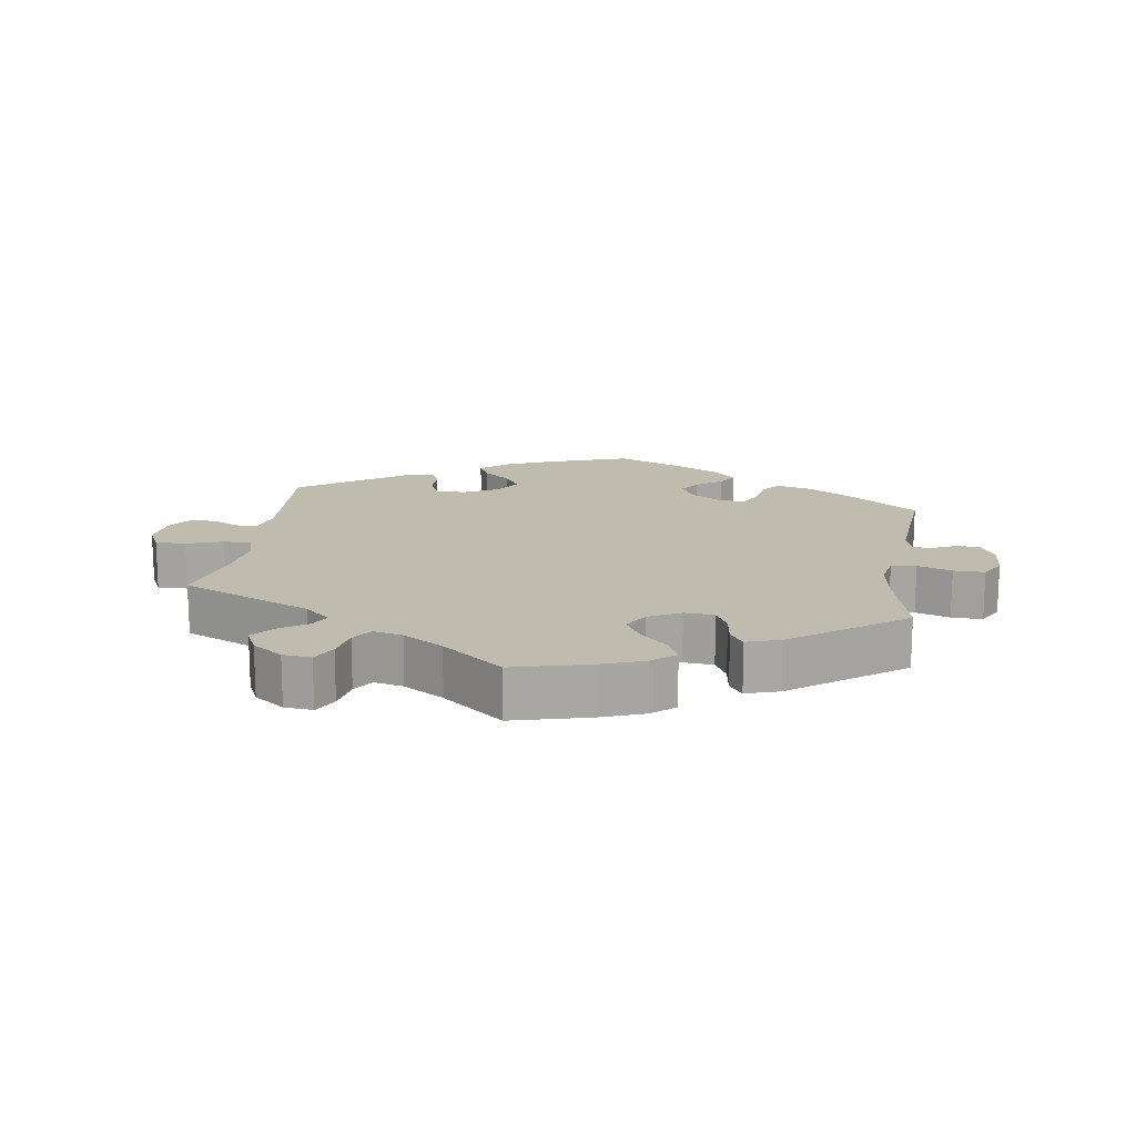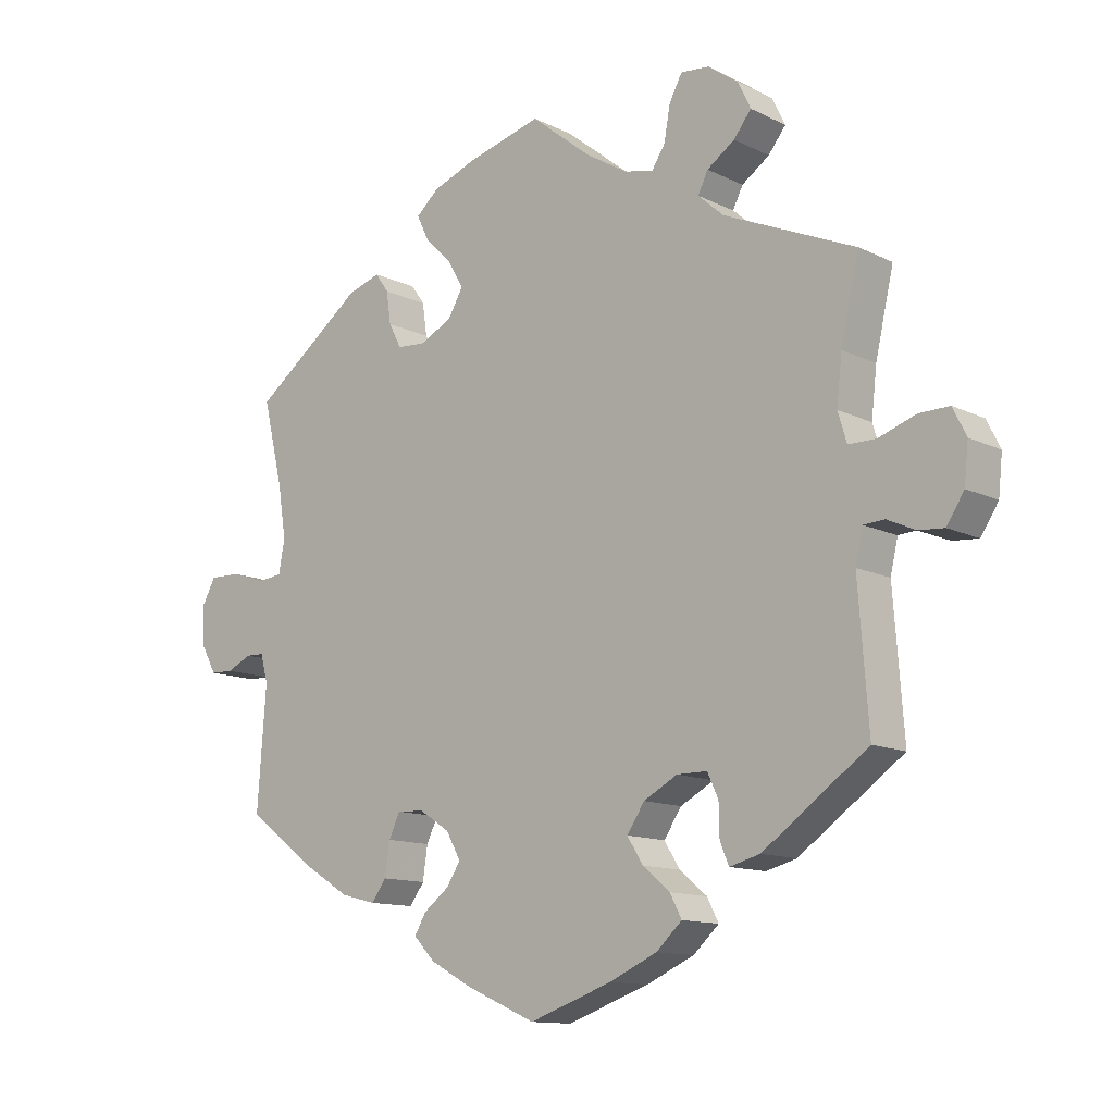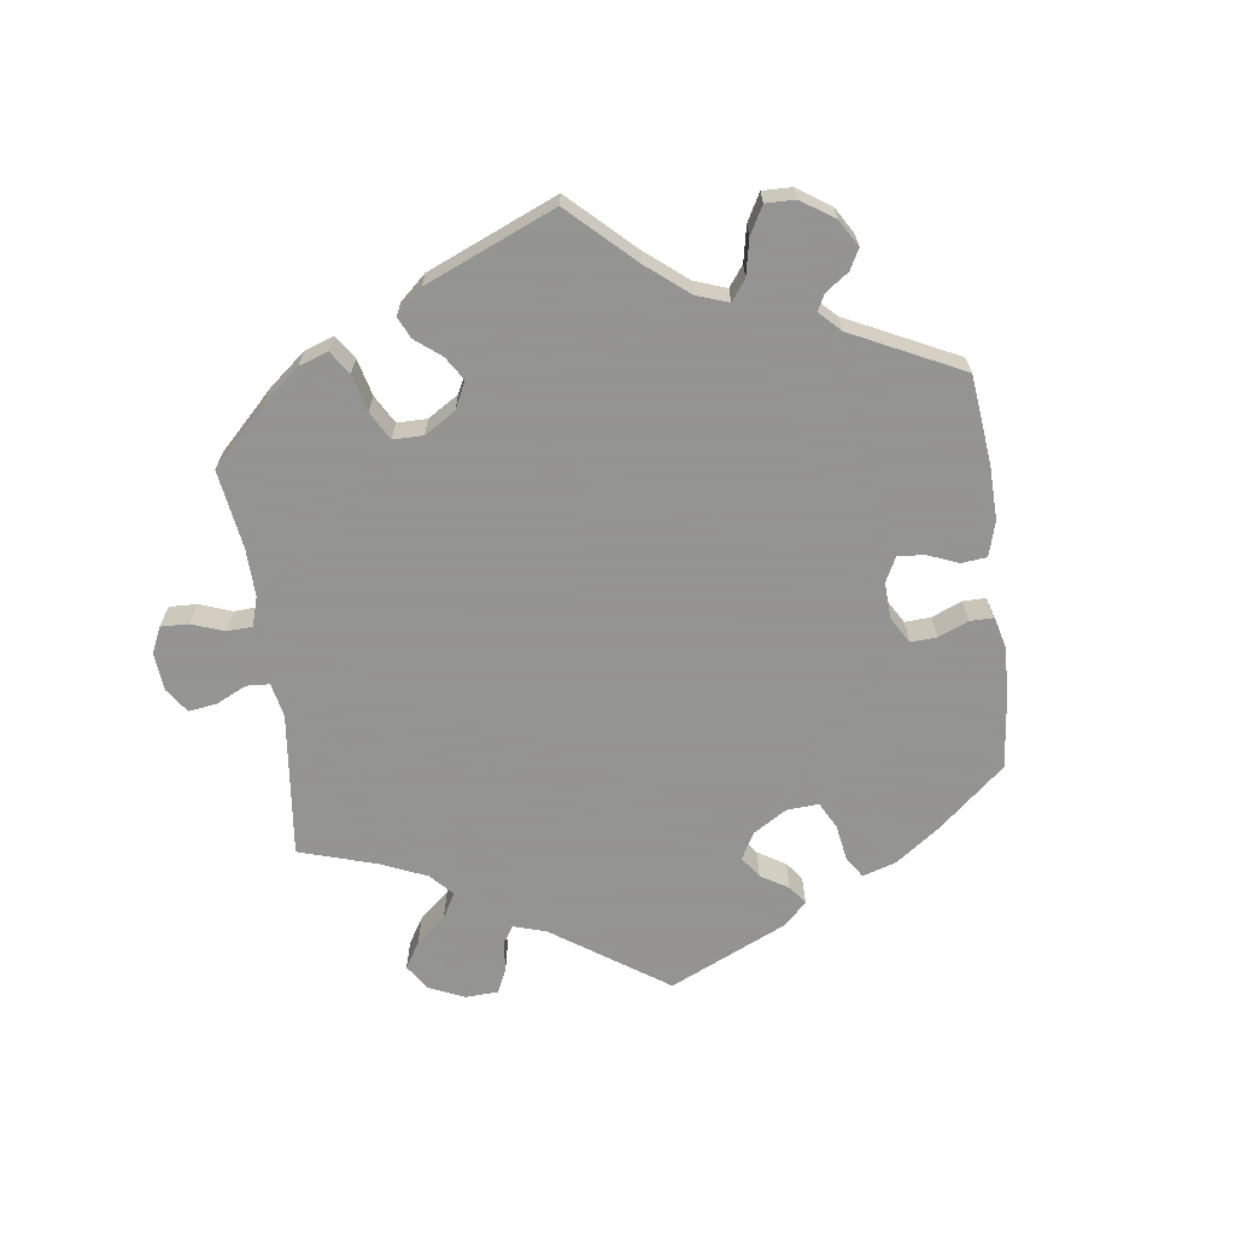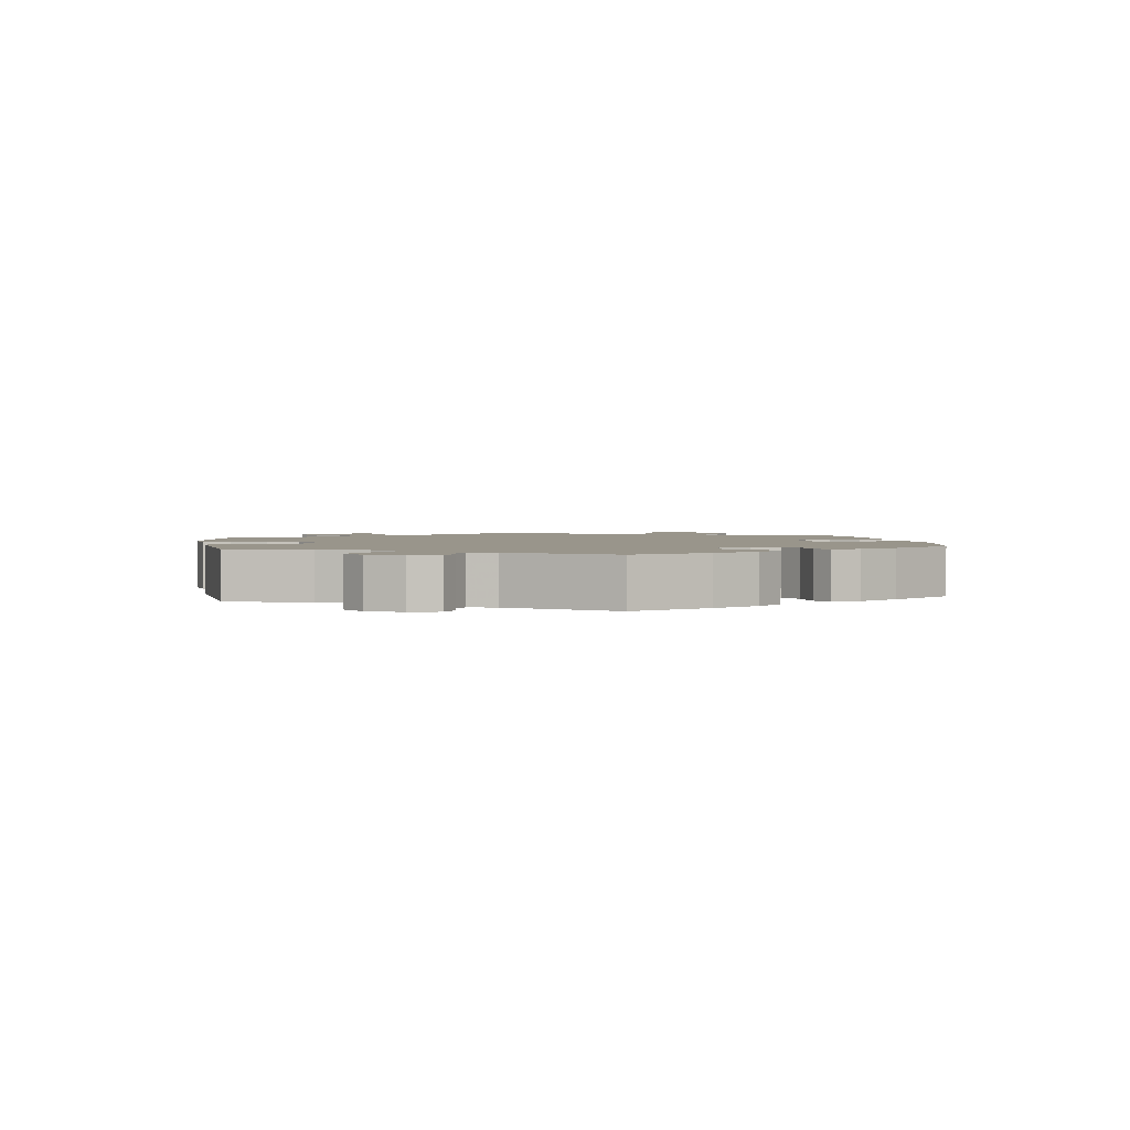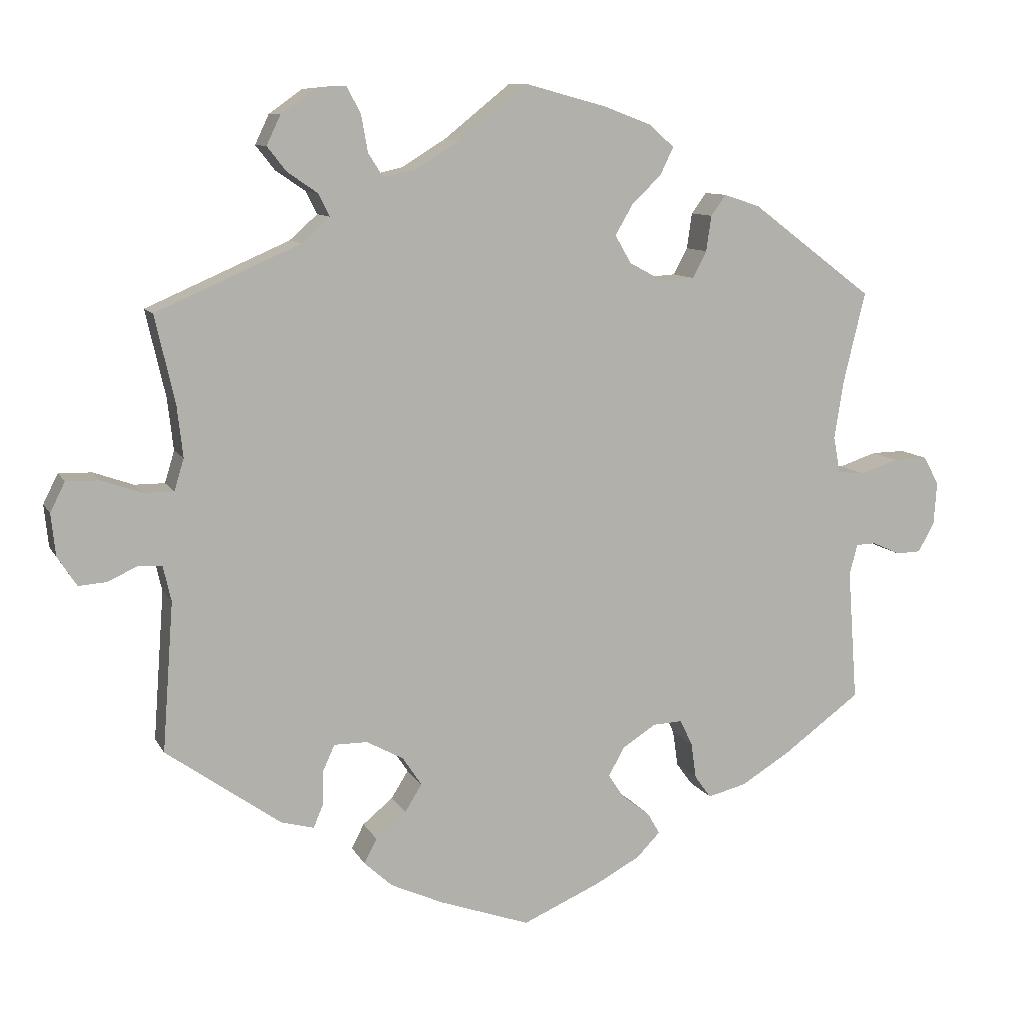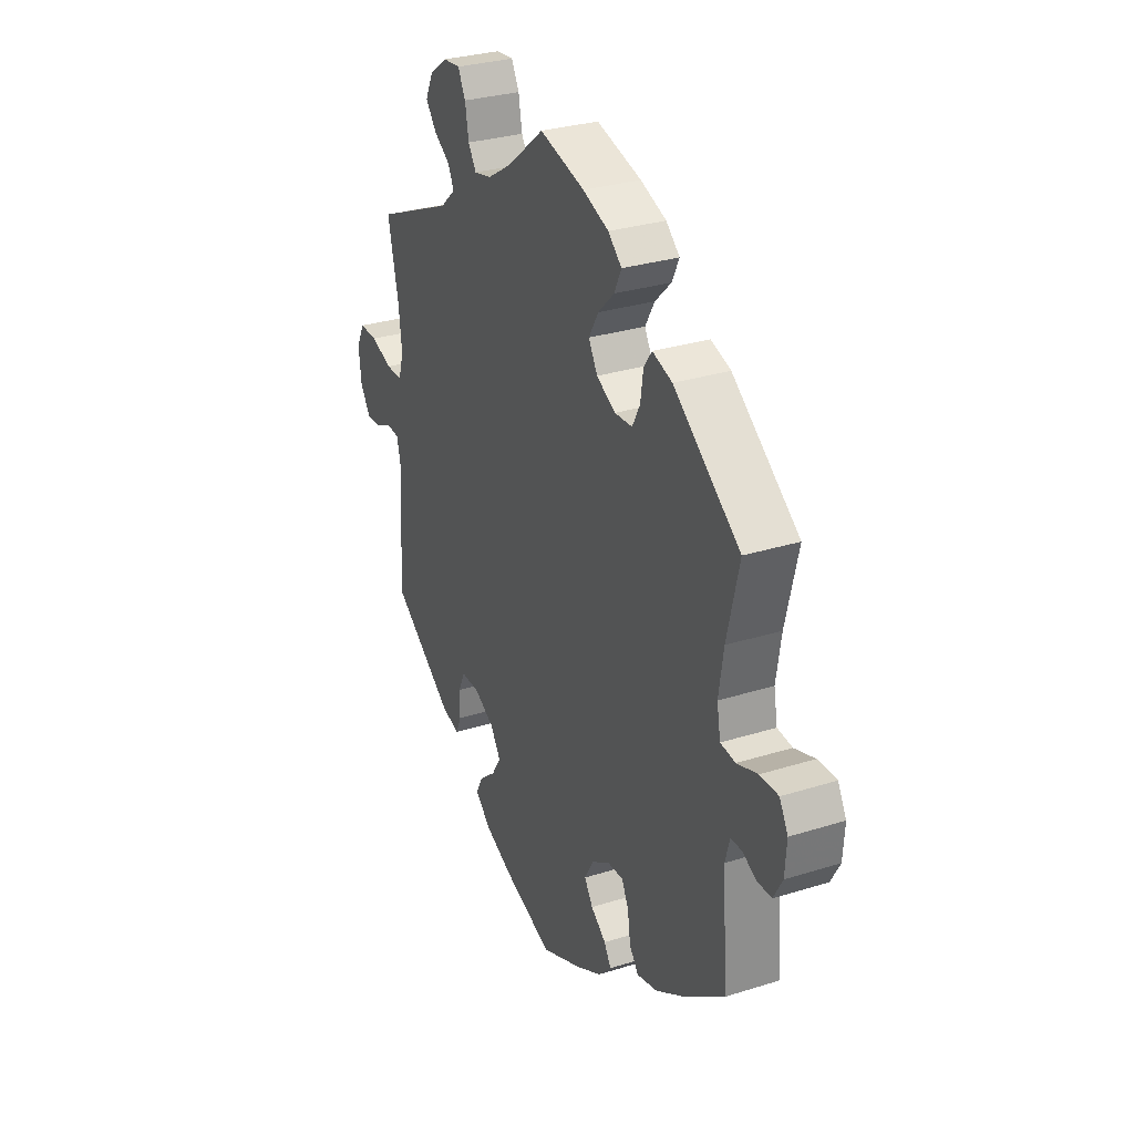
<metadata>
{"format":"obj","ext":"obj","renderer":"f3d","projection":"perspective","resolution":1024,"background":"white","views":[{"elev":15.9,"azim":8.8,"up":"+Y"},{"elev":-12.3,"azim":-138.8,"up":"+Z"},{"elev":-66.9,"azim":67.6,"up":"+Y"},{"elev":2.2,"azim":112.1,"up":"+Y"},{"elev":9.8,"azim":-18.0,"up":"+Z"},{"elev":30.0,"azim":65.4,"up":"+Z"}]}
</metadata>
<code>
v -0.306 0.07 0.374
v -0.268 0.07 0.408
v -0.283 0.07 0.438
v -0.324 0.07 0.466
v -0.35 0.07 0.499
v -0.331 0.07 0.539
v -0.286 0.07 0.571
v -0.244 0.07 0.575
v -0.225 0.07 0.539
v -0.216 0.07 0.489
v -0.196 0.07 0.458
v -0.152 0.07 0.468
v -0.092 0.07 0.505
v -0.001 0.07 0.578
v 0.111 0.07 0.548
v 0.175 0.07 0.524
v 0.209 0.07 0.494
v 0.191 0.07 0.457
v 0.151 0.07 0.418
v 0.127 0.07 0.377
v 0.149 0.07 0.339
v 0.196 0.07 0.314
v 0.24 0.07 0.317
v 0.259 0.07 0.353
v 0.266 0.07 0.401
v 0.286 0.07 0.429
v 0.335 0.07 0.413
v 0.5 0.07 0.289
v 0.47 0.07 0.164
v 0.458 0.07 0.087
v 0.467 0.07 0.038
v 0.504 0.07 0.034
v 0.555 0.07 0.051
v 0.601 0.07 0.052
v 0.622 0.07 0.014
v 0.618 0.07 -0.044
v 0.596 0.07 -0.084
v 0.562 0.07 -0.085
v 0.525 0.07 -0.068
v 0.498 0.07 -0.069
v 0.487 0.07 -0.11
v 0.5 0.07 -0.289
v 0.395 0.07 -0.366
v 0.328 0.07 -0.407
v 0.276 0.07 -0.42
v 0.254 0.07 -0.39
v 0.247 0.07 -0.341
v 0.23 0.07 -0.306
v 0.19 0.07 -0.308
v 0.145 0.07 -0.337
v 0.123 0.07 -0.376
v 0.144 0.07 -0.408
v 0.182 0.07 -0.437
v 0.199 0.07 -0.466
v 0.167 0.07 -0.499
v 0.106 0.07 -0.532
v 0.001 0.07 -0.578
v -0.122 0.07 -0.535
v -0.193 0.07 -0.503
v -0.231 0.07 -0.468
v -0.214 0.07 -0.435
v -0.173 0.07 -0.401
v -0.15 0.07 -0.364
v -0.176 0.07 -0.325
v -0.226 0.07 -0.298
v -0.271 0.07 -0.298
v -0.287 0.07 -0.333
v -0.288 0.07 -0.38
v -0.301 0.07 -0.411
v -0.346 0.07 -0.399
v -0.501 0.07 -0.289
v -0.486 0.07 -0.087
v -0.497 0.07 -0.039
v -0.528 0.07 -0.037
v -0.569 0.07 -0.056
v -0.607 0.07 -0.059
v -0.633 0.07 -0.019
v -0.639 0.07 0.038
v -0.619 0.07 0.078
v -0.574 0.07 0.077
v -0.52 0.07 0.058
v -0.479 0.07 0.058
v -0.466 0.07 0.101
v -0.474 0.07 0.171
v -0.501 0.07 0.289
v -0.306 0 0.374
v -0.268 0 0.408
v -0.283 0 0.438
v -0.324 0 0.466
v -0.35 0 0.499
v -0.331 0 0.539
v -0.286 0 0.571
v -0.244 0 0.575
v -0.225 0 0.539
v -0.216 0 0.489
v -0.196 0 0.458
v -0.152 0 0.468
v -0.092 0 0.505
v -0.001 0 0.578
v 0.111 0 0.548
v 0.175 0 0.524
v 0.209 0 0.494
v 0.191 0 0.457
v 0.151 0 0.418
v 0.127 0 0.377
v 0.149 0 0.339
v 0.196 0 0.314
v 0.24 0 0.317
v 0.259 0 0.353
v 0.266 0 0.401
v 0.286 0 0.429
v 0.335 0 0.413
v 0.5 0 0.289
v 0.47 0 0.164
v 0.458 0 0.087
v 0.467 0 0.038
v 0.504 0 0.034
v 0.555 0 0.051
v 0.601 0 0.052
v 0.622 0 0.014
v 0.618 0 -0.044
v 0.596 0 -0.084
v 0.562 0 -0.085
v 0.525 0 -0.068
v 0.498 0 -0.069
v 0.487 0 -0.11
v 0.5 0 -0.289
v 0.395 0 -0.366
v 0.328 0 -0.407
v 0.276 0 -0.42
v 0.254 0 -0.39
v 0.247 0 -0.341
v 0.23 0 -0.306
v 0.19 0 -0.308
v 0.145 0 -0.337
v 0.123 0 -0.376
v 0.144 0 -0.408
v 0.182 0 -0.437
v 0.199 0 -0.466
v 0.167 0 -0.499
v 0.106 0 -0.532
v 0.001 0 -0.578
v -0.122 0 -0.535
v -0.193 0 -0.503
v -0.231 0 -0.468
v -0.214 0 -0.435
v -0.173 0 -0.401
v -0.15 0 -0.364
v -0.176 0 -0.325
v -0.226 0 -0.298
v -0.271 0 -0.298
v -0.287 0 -0.333
v -0.288 0 -0.38
v -0.301 0 -0.411
v -0.346 0 -0.399
v -0.501 0 -0.289
v -0.486 0 -0.087
v -0.497 0 -0.039
v -0.528 0 -0.037
v -0.569 0 -0.056
v -0.607 0 -0.059
v -0.633 0 -0.019
v -0.639 0 0.038
v -0.619 0 0.078
v -0.574 0 0.077
v -0.52 0 0.058
v -0.479 0 0.058
v -0.466 0 0.101
v -0.474 0 0.171
v -0.501 0 0.289
f 84 85 1
f 83 84 1 2
f 82 83 2
f 78 79 80 81
f 78 81 82
f 77 78 82
f 74 75 76 77
f 73 74 77 82
f 72 73 82 2
f 70 71 72 2
f 67 68 69 70
f 66 67 70 2
f 59 60 61 62
f 59 62 63
f 58 59 63
f 57 58 63
f 56 57 63 64
f 52 53 54 55
f 51 52 55 56
f 44 45 46 47
f 44 47 48
f 41 42 43 44
f 40 41 44 48
f 36 37 38 39
f 36 39 40
f 35 36 40
f 32 33 34 35
f 31 32 35 40
f 26 27 28 29
f 24 25 26 29
f 23 24 29 30
f 22 23 30 31
f 16 17 18 19
f 16 19 20
f 13 14 15 16
f 12 13 16 20
f 11 12 20 21
f 7 8 9 10
f 7 10 11
f 6 7 11
f 3 4 5 6
f 2 3 6 11
f 65 66 2 11
f 51 56 64
f 50 51 64 65
f 49 50 65 11
f 31 40 48 49
f 22 31 49
f 11 21 22 49
f 86 170 169
f 87 86 169 168
f 87 168 167
f 166 165 164 163
f 167 166 163
f 167 163 162
f 162 161 160 159
f 167 162 159 158
f 87 167 158 157
f 87 157 156 155
f 155 154 153 152
f 87 155 152 151
f 147 146 145 144
f 148 147 144
f 148 144 143
f 148 143 142
f 149 148 142 141
f 140 139 138 137
f 141 140 137 136
f 132 131 130 129
f 133 132 129
f 129 128 127 126
f 133 129 126 125
f 124 123 122 121
f 125 124 121
f 125 121 120
f 120 119 118 117
f 125 120 117 116
f 114 113 112 111
f 114 111 110 109
f 115 114 109 108
f 116 115 108 107
f 104 103 102 101
f 105 104 101
f 101 100 99 98
f 105 101 98 97
f 106 105 97 96
f 95 94 93 92
f 96 95 92
f 96 92 91
f 91 90 89 88
f 96 91 88 87
f 96 87 151 150
f 149 141 136
f 150 149 136 135
f 96 150 135 134
f 134 133 125 116
f 134 116 107
f 134 107 106 96
f 1 86 87 2
f 2 87 88 3
f 3 88 89 4
f 4 89 90 5
f 5 90 91 6
f 6 91 92 7
f 7 92 93 8
f 8 93 94 9
f 9 94 95 10
f 10 95 96 11
f 11 96 97 12
f 12 97 98 13
f 13 98 99 14
f 14 99 100 15
f 15 100 101 16
f 16 101 102 17
f 17 102 103 18
f 18 103 104 19
f 19 104 105 20
f 20 105 106 21
f 21 106 107 22
f 22 107 108 23
f 23 108 109 24
f 24 109 110 25
f 25 110 111 26
f 26 111 112 27
f 27 112 113 28
f 28 113 114 29
f 29 114 115 30
f 30 115 116 31
f 31 116 117 32
f 32 117 118 33
f 33 118 119 34
f 34 119 120 35
f 35 120 121 36
f 36 121 122 37
f 37 122 123 38
f 38 123 124 39
f 39 124 125 40
f 40 125 126 41
f 41 126 127 42
f 42 127 128 43
f 43 128 129 44
f 44 129 130 45
f 45 130 131 46
f 46 131 132 47
f 47 132 133 48
f 48 133 134 49
f 49 134 135 50
f 50 135 136 51
f 51 136 137 52
f 52 137 138 53
f 53 138 139 54
f 54 139 140 55
f 55 140 141 56
f 56 141 142 57
f 57 142 143 58
f 58 143 144 59
f 59 144 145 60
f 60 145 146 61
f 61 146 147 62
f 62 147 148 63
f 63 148 149 64
f 64 149 150 65
f 65 150 151 66
f 66 151 152 67
f 67 152 153 68
f 68 153 154 69
f 69 154 155 70
f 70 155 156 71
f 71 156 157 72
f 72 157 158 73
f 73 158 159 74
f 74 159 160 75
f 75 160 161 76
f 76 161 162 77
f 77 162 163 78
f 78 163 164 79
f 79 164 165 80
f 80 165 166 81
f 81 166 167 82
f 82 167 168 83
f 83 168 169 84
f 84 169 170 85
f 85 170 86 1

</code>
